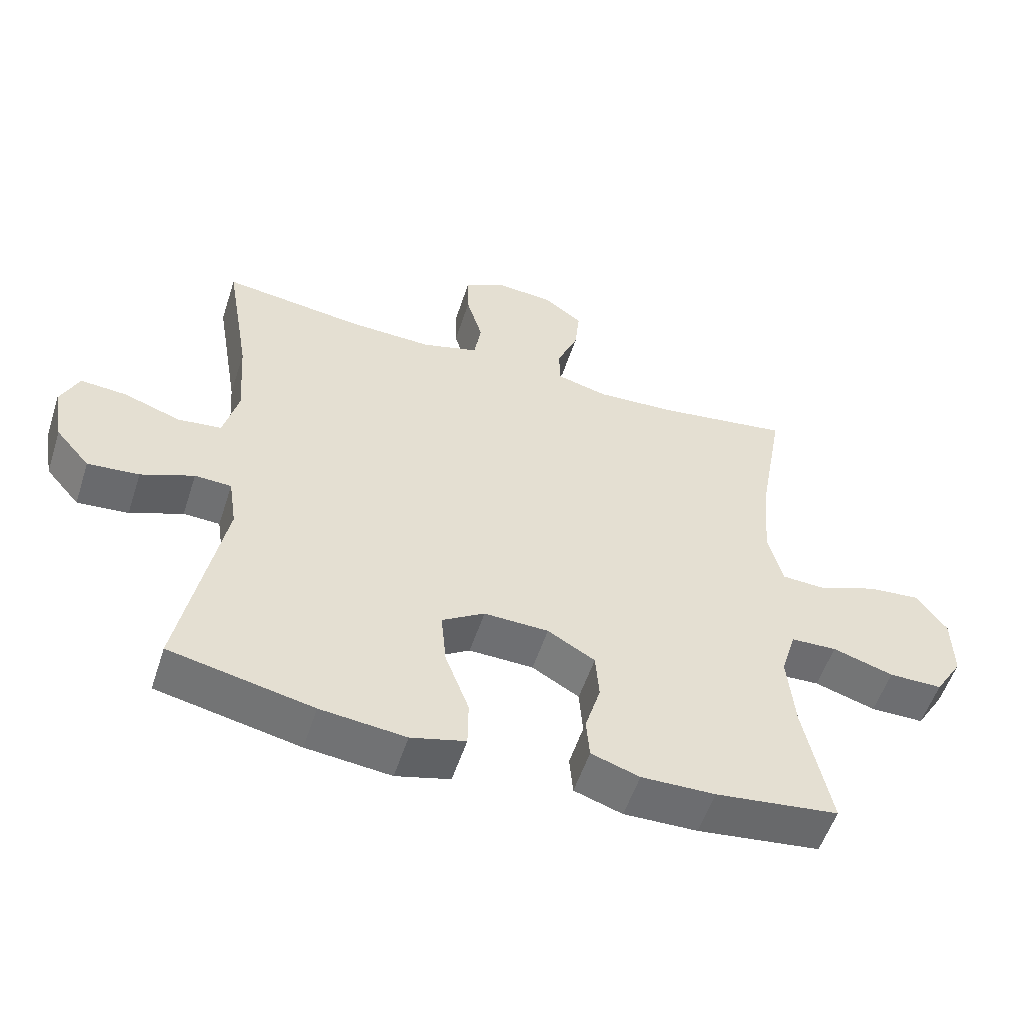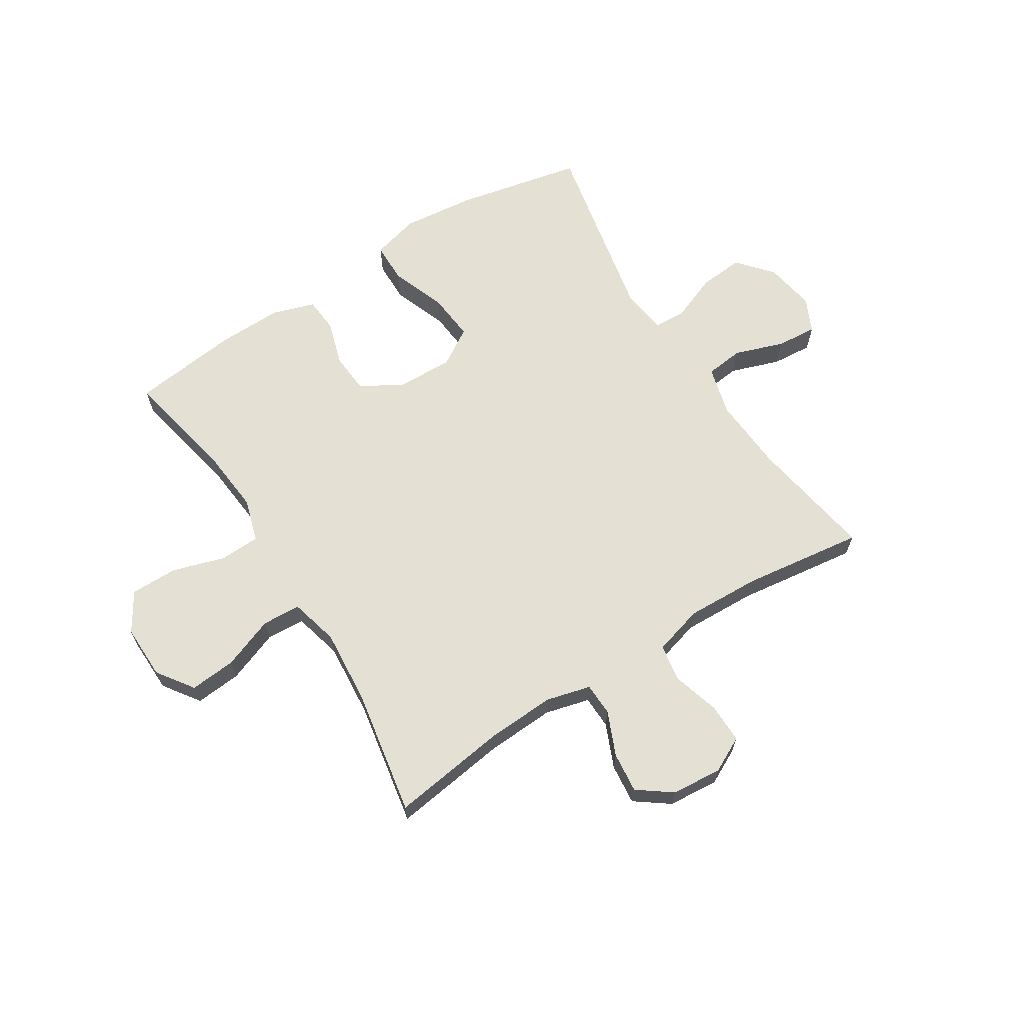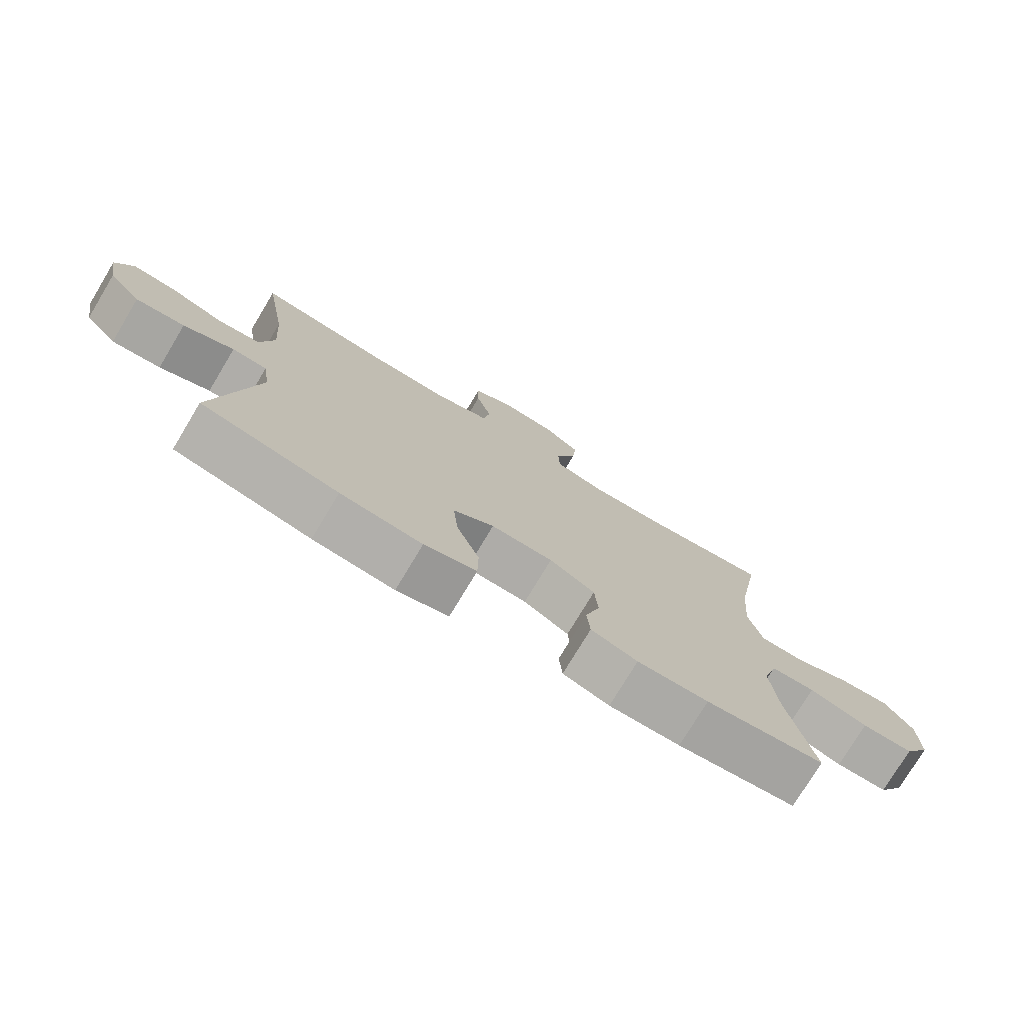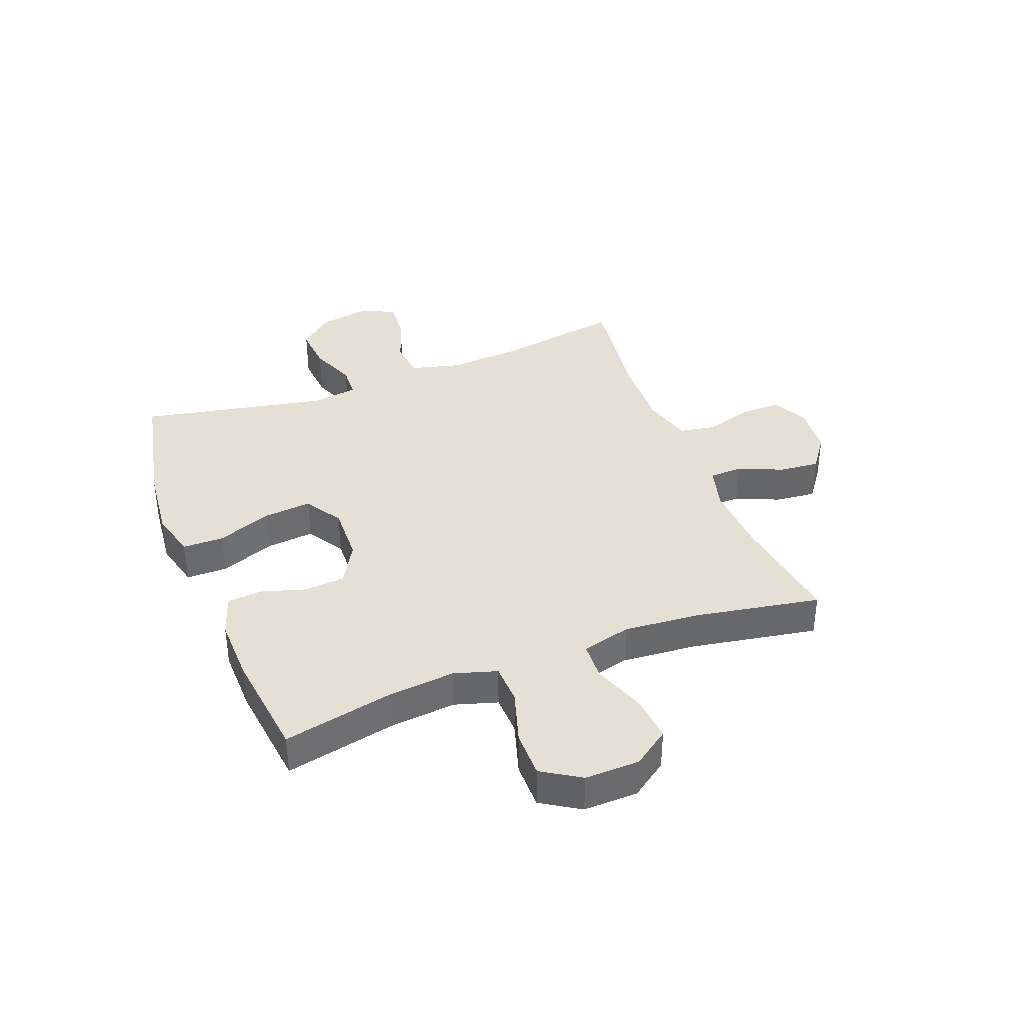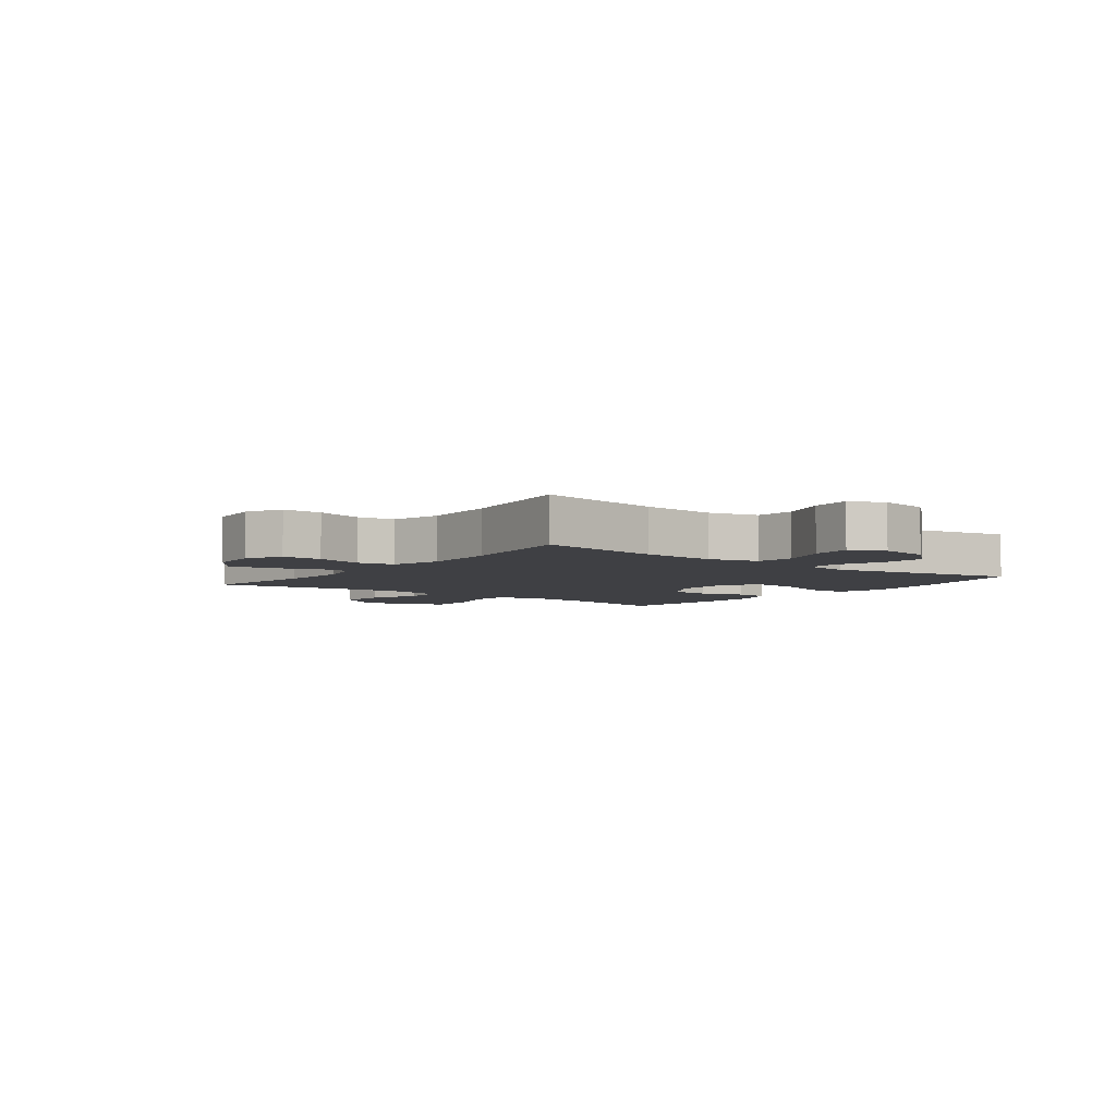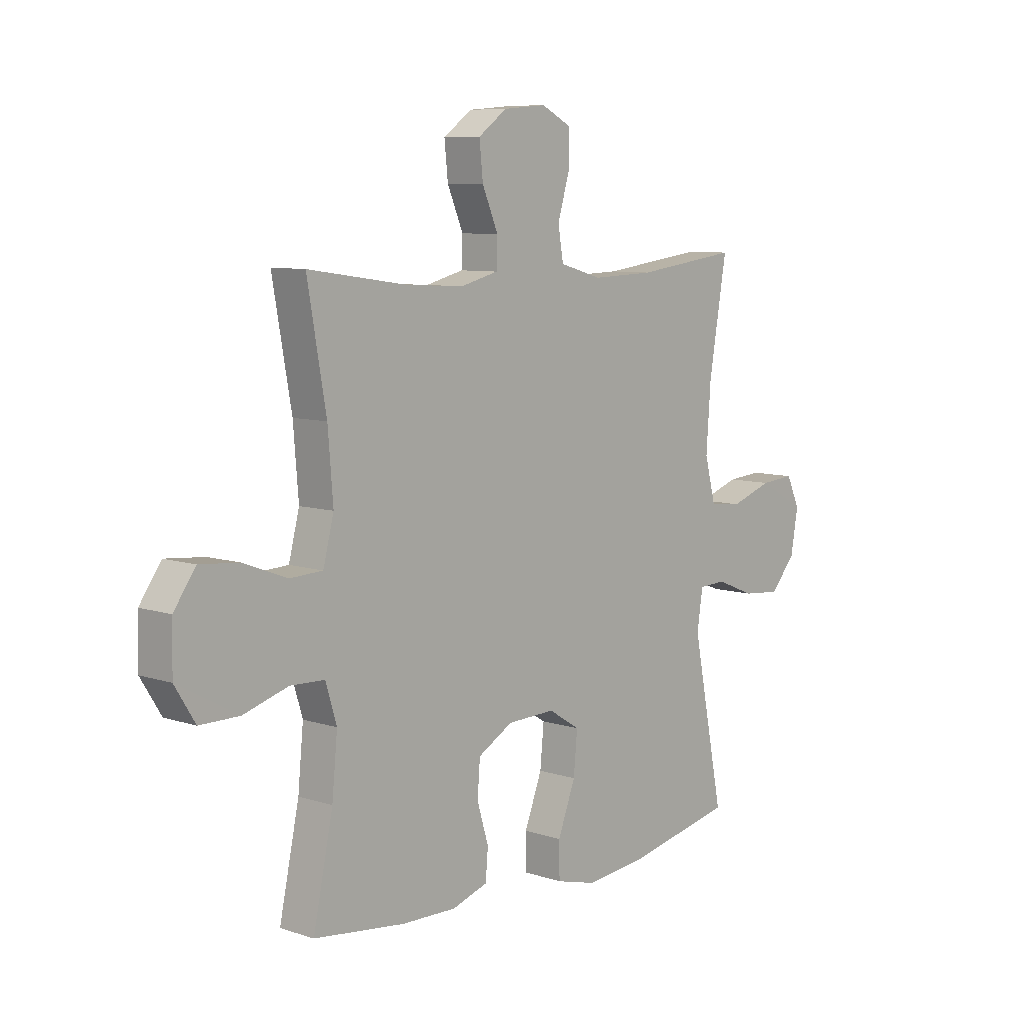
<metadata>
{"format":"obj","ext":"obj","renderer":"f3d","projection":"perspective","resolution":1024,"background":"white","views":[{"elev":-54.3,"azim":162.1,"up":"+Z"},{"elev":65.6,"azim":-32.2,"up":"+Y"},{"elev":-76.2,"azim":149.0,"up":"+Z"},{"elev":38.1,"azim":-111.0,"up":"+Y"},{"elev":-5.0,"azim":52.7,"up":"+Y"},{"elev":8.1,"azim":-47.9,"up":"+Z"}]}
</metadata>
<code>
o path1394
v -0.4541 0.0375 0.254
v -0.4433 0.0375 0.1203
v -0.4655 0.0375 0.03347
v -0.5342 0.0375 0.03009
v -0.626 0.0375 0.06488
v -0.7084 0.0375 0.07225
v -0.7539 0.0375 0.007626
v -0.7559 0.0375 -0.08936
v -0.7132 0.0375 -0.158
v -0.6301 0.0375 -0.1578
v -0.5356 0.0375 -0.129
v -0.4642 0.0375 -0.1318
v -0.4412 0.0375 -0.2081
v -0.4524 0.0375 -0.3261
v -0.4938 0.0375 -0.5238
v -0.3025 0.0375 -0.547
v -0.188 0.0375 -0.5494
v -0.1129 0.0375 -0.5247
v -0.1078 0.0375 -0.4632
v -0.1318 0.0375 -0.3833
v -0.1264 0.0375 -0.311
v -0.05288 0.0375 -0.2688
v 0.04748 0.0375 -0.2656
v 0.1136 0.0375 -0.3072
v 0.1056 0.0375 -0.3918
v 0.06879 0.0375 -0.4894
v 0.06967 0.0375 -0.5627
v 0.1542 0.0375 -0.5848
v 0.2863 0.0375 -0.5706
v 0.5081 0.0375 -0.5238
v 0.4418 0.0375 -0.1911
v 0.4539 0.0375 -0.1107
v 0.5105 0.0375 -0.108
v 0.5924 0.0375 -0.1409
v 0.6717 0.0375 -0.1478
v 0.7243 0.0375 -0.08735
v 0.74 0.0375 0.002348
v 0.7118 0.0375 0.06329
v 0.64 0.0375 0.05753
v 0.5526 0.0375 0.02733
v 0.4847 0.0375 0.03502
v 0.4616 0.0375 0.1233
v 0.4709 0.0375 0.2564
v 0.5081 0.0375 0.4779
v 0.2921 0.0375 0.4494
v 0.1616 0.0375 0.4448
v 0.07351 0.0375 0.4699
v 0.06241 0.0375 0.5357
v 0.08732 0.0375 0.6195
v 0.08841 0.0375 0.6902
v 0.02531 0.0375 0.7225
v -0.06461 0.0375 0.7147
v -0.1245 0.0375 0.6709
v -0.1171 0.0375 0.5989
v -0.08385 0.0375 0.5207
v -0.08576 0.0375 0.4622
v -0.1649 0.0375 0.4417
v -0.2878 0.0375 0.4484
v -0.4938 0.0375 0.4779
v -0.4541 -0.0375 0.254
v -0.4433 -0.0375 0.1203
v -0.4655 -0.0375 0.03347
v -0.5342 -0.0375 0.03009
v -0.626 -0.0375 0.06488
v -0.7084 -0.0375 0.07225
v -0.7539 -0.0375 0.007626
v -0.7559 -0.0375 -0.08936
v -0.7132 -0.0375 -0.158
v -0.6301 -0.0375 -0.1578
v -0.5356 -0.0375 -0.129
v -0.4642 -0.0375 -0.1318
v -0.4412 -0.0375 -0.2081
v -0.4524 -0.0375 -0.3261
v -0.4938 -0.0375 -0.5238
v -0.3025 -0.0375 -0.547
v -0.188 -0.0375 -0.5494
v -0.1129 -0.0375 -0.5247
v -0.1078 -0.0375 -0.4632
v -0.1318 -0.0375 -0.3833
v -0.1264 -0.0375 -0.311
v -0.05288 -0.0375 -0.2688
v 0.04748 -0.0375 -0.2656
v 0.1136 -0.0375 -0.3072
v 0.1056 -0.0375 -0.3918
v 0.06879 -0.0375 -0.4894
v 0.06967 -0.0375 -0.5627
v 0.1542 -0.0375 -0.5848
v 0.2863 -0.0375 -0.5706
v 0.5081 -0.0375 -0.5238
v 0.4418 -0.0375 -0.1911
v 0.4539 -0.0375 -0.1107
v 0.5105 -0.0375 -0.108
v 0.5924 -0.0375 -0.1409
v 0.6717 -0.0375 -0.1478
v 0.7243 -0.0375 -0.08735
v 0.74 -0.0375 0.002348
v 0.7118 -0.0375 0.06329
v 0.64 -0.0375 0.05753
v 0.5526 -0.0375 0.02733
v 0.4847 -0.0375 0.03502
v 0.4616 -0.0375 0.1233
v 0.4709 -0.0375 0.2564
v 0.5081 -0.0375 0.4779
v 0.2921 -0.0375 0.4494
v 0.1616 -0.0375 0.4448
v 0.07351 -0.0375 0.4699
v 0.06241 -0.0375 0.5357
v 0.08732 -0.0375 0.6195
v 0.08841 -0.0375 0.6902
v 0.02531 -0.0375 0.7225
v -0.06461 -0.0375 0.7147
v -0.1245 -0.0375 0.6709
v -0.1171 -0.0375 0.5989
v -0.08385 -0.0375 0.5207
v -0.08576 -0.0375 0.4622
v -0.1649 -0.0375 0.4417
v -0.2878 -0.0375 0.4484
v -0.4938 -0.0375 0.4779
v 0.06967 0.0375 -0.5627
v 0.06967 0.0375 -0.5627
v 0.1542 0.0375 -0.5848
v 0.2863 0.0375 -0.5706
v 0.06879 0.0375 -0.4894
v -0.3025 0.0375 -0.547
v -0.188 0.0375 -0.5494
v -0.1129 0.0375 -0.5247
v -0.1129 0.0375 -0.5247
v -0.4938 0.0375 -0.5238
v -0.4938 0.0375 -0.5238
v 0.5081 0.0375 -0.5238
v 0.5081 0.0375 -0.5238
v -0.1078 0.0375 -0.4632
v 0.1056 0.0375 -0.3918
v -0.1318 0.0375 -0.3833
v -0.4524 0.0375 -0.3261
v 0.1136 0.0375 -0.3072
v 0.1136 0.0375 -0.3072
v -0.1264 0.0375 -0.311
v -0.4412 0.0375 -0.2081
v 0.4418 0.0375 -0.1911
v -0.05288 0.0375 -0.2688
v 0.04748 0.0375 -0.2656
v -0.4642 0.0375 -0.1318
v -0.4642 0.0375 -0.1318
v 0.4539 0.0375 -0.1107
v 0.4539 0.0375 -0.1107
v -0.7559 0.0375 -0.08936
v -0.7132 0.0375 -0.158
v -0.6301 0.0375 -0.1578
v -0.5356 0.0375 -0.129
v 0.5924 0.0375 -0.1409
v 0.6717 0.0375 -0.1478
v 0.7243 0.0375 -0.08735
v 0.5105 0.0375 -0.108
v -0.7539 0.0375 0.007626
v 0.74 0.0375 0.002348
v 0.7118 0.0375 0.06329
v 0.7118 0.0375 0.06329
v -0.7084 0.0375 0.07225
v 0.5526 0.0375 0.02733
v 0.4847 0.0375 0.03502
v 0.4847 0.0375 0.03502
v 0.64 0.0375 0.05753
v -0.626 0.0375 0.06488
v -0.5342 0.0375 0.03009
v -0.4655 0.0375 0.03347
v -0.4655 0.0375 0.03347
v -0.4433 0.0375 0.1203
v 0.4616 0.0375 0.1233
v -0.4541 0.0375 0.254
v 0.4709 0.0375 0.2564
v -0.1649 0.0375 0.4417
v -0.2878 0.0375 0.4484
v -0.08576 0.0375 0.4622
v -0.08576 0.0375 0.4622
v 0.1616 0.0375 0.4448
v 0.07351 0.0375 0.4699
v 0.07351 0.0375 0.4699
v 0.2921 0.0375 0.4494
v -0.4938 0.0375 0.4779
v -0.4938 0.0375 0.4779
v 0.5081 0.0375 0.4779
v 0.5081 0.0375 0.4779
v -0.08385 0.0375 0.5207
v 0.06241 0.0375 0.5357
v -0.1171 0.0375 0.5989
v 0.08732 0.0375 0.6195
v -0.1245 0.0375 0.6709
v 0.08841 0.0375 0.6902
v 0.08841 0.0375 0.6902
v -0.06461 0.0375 0.7147
v 0.02531 0.0375 0.7225
v 0.06967 -0.0375 -0.5627
v 0.06967 -0.0375 -0.5627
v 0.1542 -0.0375 -0.5848
v 0.2863 -0.0375 -0.5706
v 0.06879 -0.0375 -0.4894
v -0.3025 -0.0375 -0.547
v -0.188 -0.0375 -0.5494
v -0.1129 -0.0375 -0.5247
v -0.1129 -0.0375 -0.5247
v -0.4938 -0.0375 -0.5238
v -0.4938 -0.0375 -0.5238
v 0.5081 -0.0375 -0.5238
v 0.5081 -0.0375 -0.5238
v -0.1078 -0.0375 -0.4632
v 0.1056 -0.0375 -0.3918
v -0.1318 -0.0375 -0.3833
v -0.4524 -0.0375 -0.3261
v 0.1136 -0.0375 -0.3072
v 0.1136 -0.0375 -0.3072
v -0.1264 -0.0375 -0.311
v -0.4412 -0.0375 -0.2081
v 0.4418 -0.0375 -0.1911
v -0.05288 -0.0375 -0.2688
v 0.04748 -0.0375 -0.2656
v -0.4642 -0.0375 -0.1318
v -0.4642 -0.0375 -0.1318
v 0.4539 -0.0375 -0.1107
v 0.4539 -0.0375 -0.1107
v -0.7559 -0.0375 -0.08936
v -0.7132 -0.0375 -0.158
v -0.6301 -0.0375 -0.1578
v -0.5356 -0.0375 -0.129
v 0.5924 -0.0375 -0.1409
v 0.6717 -0.0375 -0.1478
v 0.7243 -0.0375 -0.08735
v 0.5105 -0.0375 -0.108
v -0.7539 -0.0375 0.007626
v 0.74 -0.0375 0.002348
v 0.7118 -0.0375 0.06329
v 0.7118 -0.0375 0.06329
v -0.7084 -0.0375 0.07225
v 0.5526 -0.0375 0.02733
v 0.4847 -0.0375 0.03502
v 0.4847 -0.0375 0.03502
v 0.64 -0.0375 0.05753
v -0.626 -0.0375 0.06488
v -0.5342 -0.0375 0.03009
v -0.4655 -0.0375 0.03347
v -0.4655 -0.0375 0.03347
v -0.4433 -0.0375 0.1203
v 0.4616 -0.0375 0.1233
v -0.4541 -0.0375 0.254
v 0.4709 -0.0375 0.2564
v -0.1649 -0.0375 0.4417
v -0.2878 -0.0375 0.4484
v -0.08576 -0.0375 0.4622
v -0.08576 -0.0375 0.4622
v 0.1616 -0.0375 0.4448
v 0.07351 -0.0375 0.4699
v 0.07351 -0.0375 0.4699
v 0.2921 -0.0375 0.4494
v -0.4938 -0.0375 0.4779
v -0.4938 -0.0375 0.4779
v 0.5081 -0.0375 0.4779
v 0.5081 -0.0375 0.4779
v -0.08385 -0.0375 0.5207
v 0.06241 -0.0375 0.5357
v -0.1171 -0.0375 0.5989
v 0.08732 -0.0375 0.6195
v -0.1245 -0.0375 0.6709
v 0.08841 -0.0375 0.6902
v 0.08841 -0.0375 0.6902
v -0.06461 -0.0375 0.7147
v 0.02531 -0.0375 0.7225
f 221 238 229
f 198 209 202
f 216 251 248
f 258 251 259
f 261 260 259
f 235 243 219
f 239 238 223
f 210 219 216
f 216 243 250
f 228 235 219
f 208 199 206
f 198 208 209
f 244 247 254
f 237 225 227
f 217 240 239
f 204 214 196
f 215 242 240
f 261 266 265
f 248 251 258
f 237 230 231
f 206 199 200
f 193 195 197
f 199 208 198
f 215 240 217
f 216 250 251
f 225 237 234
f 226 227 225
f 253 250 245
f 260 265 262
f 245 250 243
f 215 248 246
f 244 246 247
f 229 238 233
f 230 237 227
f 242 246 244
f 235 228 234
f 217 239 224
f 219 243 216
f 207 196 210
f 260 261 265
f 223 238 221
f 215 217 212
f 223 221 222
f 224 239 223
f 216 248 215
f 266 261 263
f 258 259 260
f 209 212 213
f 225 234 228
f 253 245 256
f 212 209 208
f 215 246 242
f 213 212 217
f 214 210 196
f 219 210 214
f 197 195 207
f 195 196 207
f 120 28 87 194
f 28 29 88 87
f 26 27 86 85
f 16 17 76 75
f 17 127 201 76
f 129 16 75 203
f 29 131 205 88
f 18 19 78 77
f 25 26 85 84
f 19 20 79 78
f 14 15 74 73
f 137 25 84 211
f 20 21 80 79
f 13 14 73 72
f 30 31 90 89
f 21 22 81 80
f 23 24 83 82
f 22 23 82 81
f 144 13 72 218
f 31 146 220 90
f 8 9 68 67
f 9 10 69 68
f 10 11 70 69
f 34 35 94 93
f 35 36 95 94
f 33 34 93 92
f 11 12 71 70
f 32 33 92 91
f 7 8 67 66
f 36 37 96 95
f 37 158 232 96
f 6 7 66 65
f 40 162 236 99
f 39 40 99 98
f 38 39 98 97
f 5 6 65 64
f 4 5 64 63
f 167 4 63 241
f 2 3 62 61
f 41 42 101 100
f 1 2 61 60
f 42 43 102 101
f 57 58 117 116
f 175 57 116 249
f 46 178 252 105
f 45 46 105 104
f 181 1 60 255
f 183 45 104 257
f 43 44 103 102
f 55 56 115 114
f 58 59 118 117
f 47 48 107 106
f 54 55 114 113
f 48 49 108 107
f 53 54 113 112
f 49 190 264 108
f 52 53 112 111
f 51 52 111 110
f 50 51 110 109
f 147 155 164
f 124 128 135
f 142 174 177
f 184 185 177
f 187 185 186
f 161 145 169
f 165 149 164
f 136 142 145
f 142 176 169
f 154 145 161
f 134 132 125
f 124 135 134
f 170 180 173
f 163 153 151
f 143 165 166
f 130 122 140
f 141 166 168
f 187 191 192
f 174 184 177
f 163 157 156
f 132 126 125
f 119 123 121
f 125 124 134
f 141 143 166
f 142 177 176
f 151 160 163
f 152 151 153
f 179 171 176
f 186 188 191
f 171 169 176
f 141 172 174
f 170 173 172
f 155 159 164
f 156 153 163
f 168 170 172
f 161 160 154
f 143 150 165
f 145 142 169
f 133 136 122
f 186 191 187
f 149 147 164
f 141 138 143
f 149 148 147
f 150 149 165
f 142 141 174
f 192 189 187
f 184 186 185
f 135 139 138
f 151 154 160
f 179 182 171
f 138 134 135
f 141 168 172
f 139 143 138
f 140 122 136
f 145 140 136
f 123 133 121
f 121 133 122

</code>
